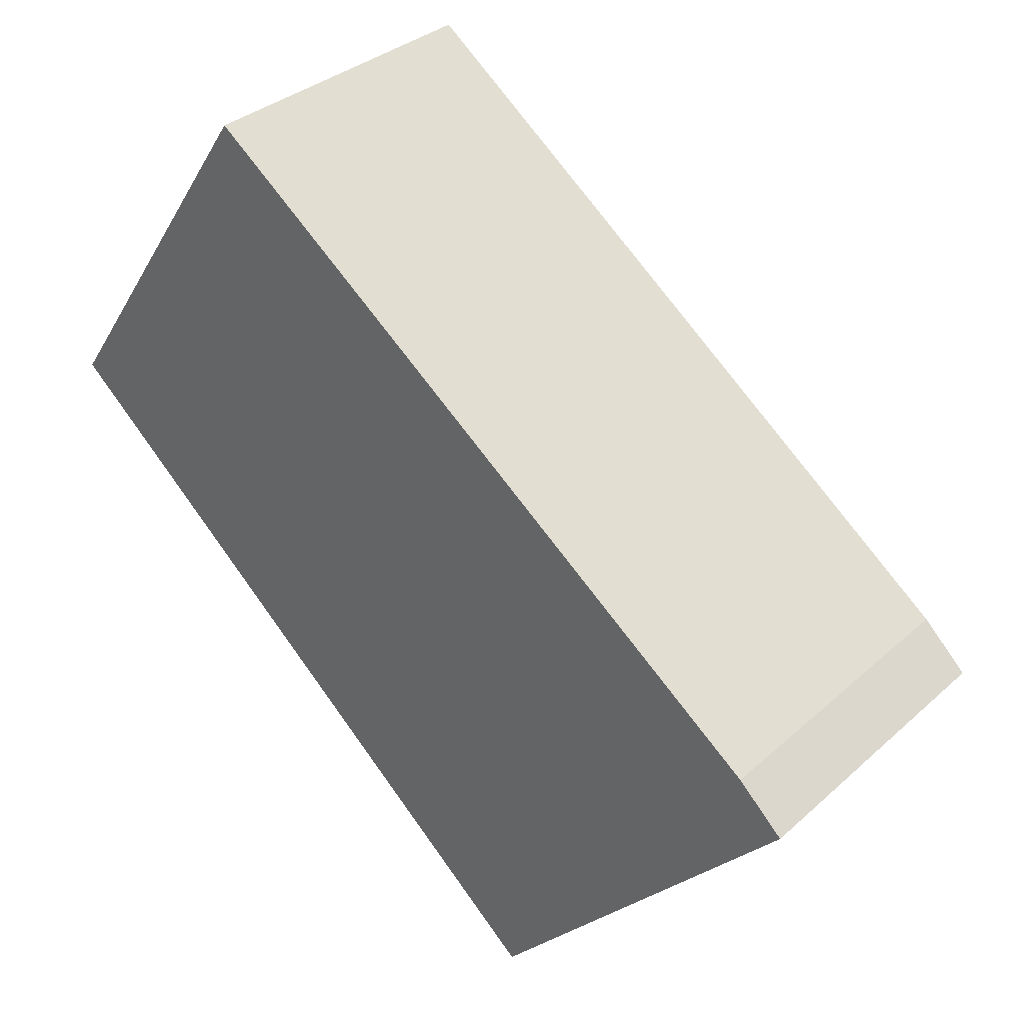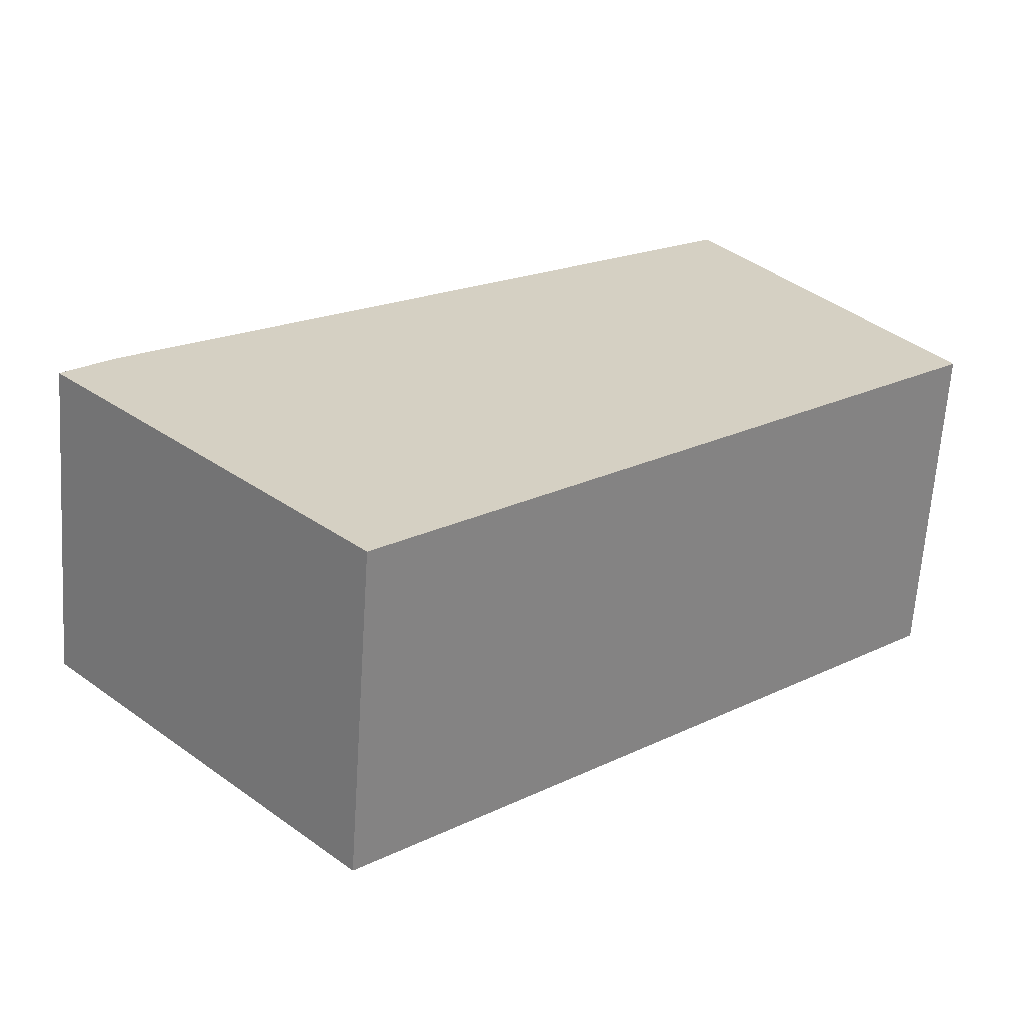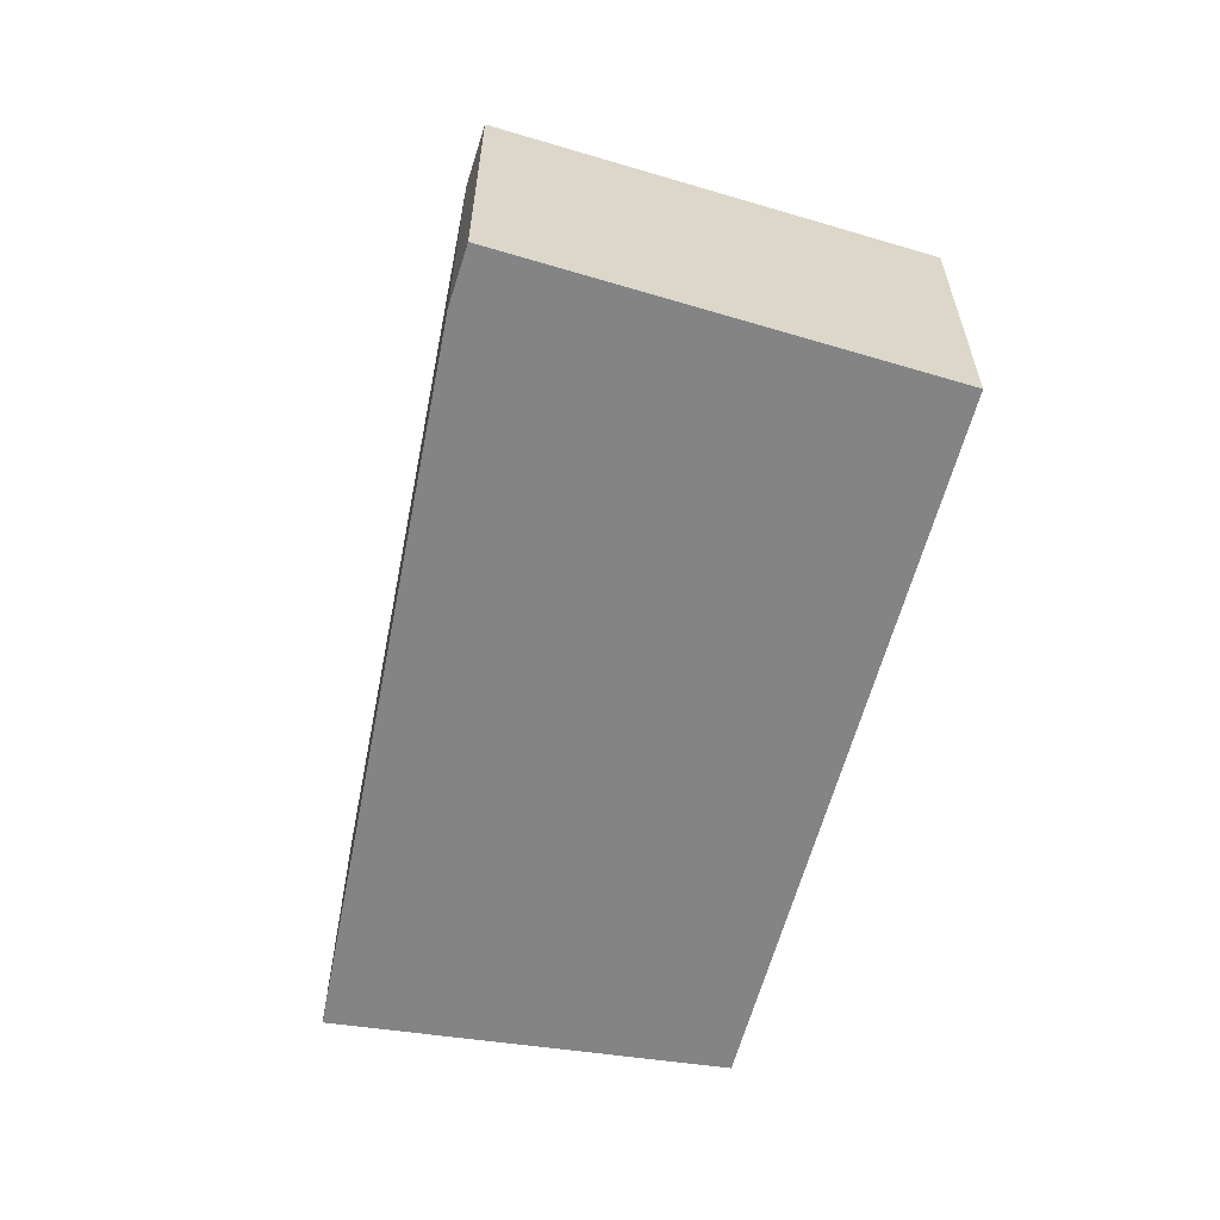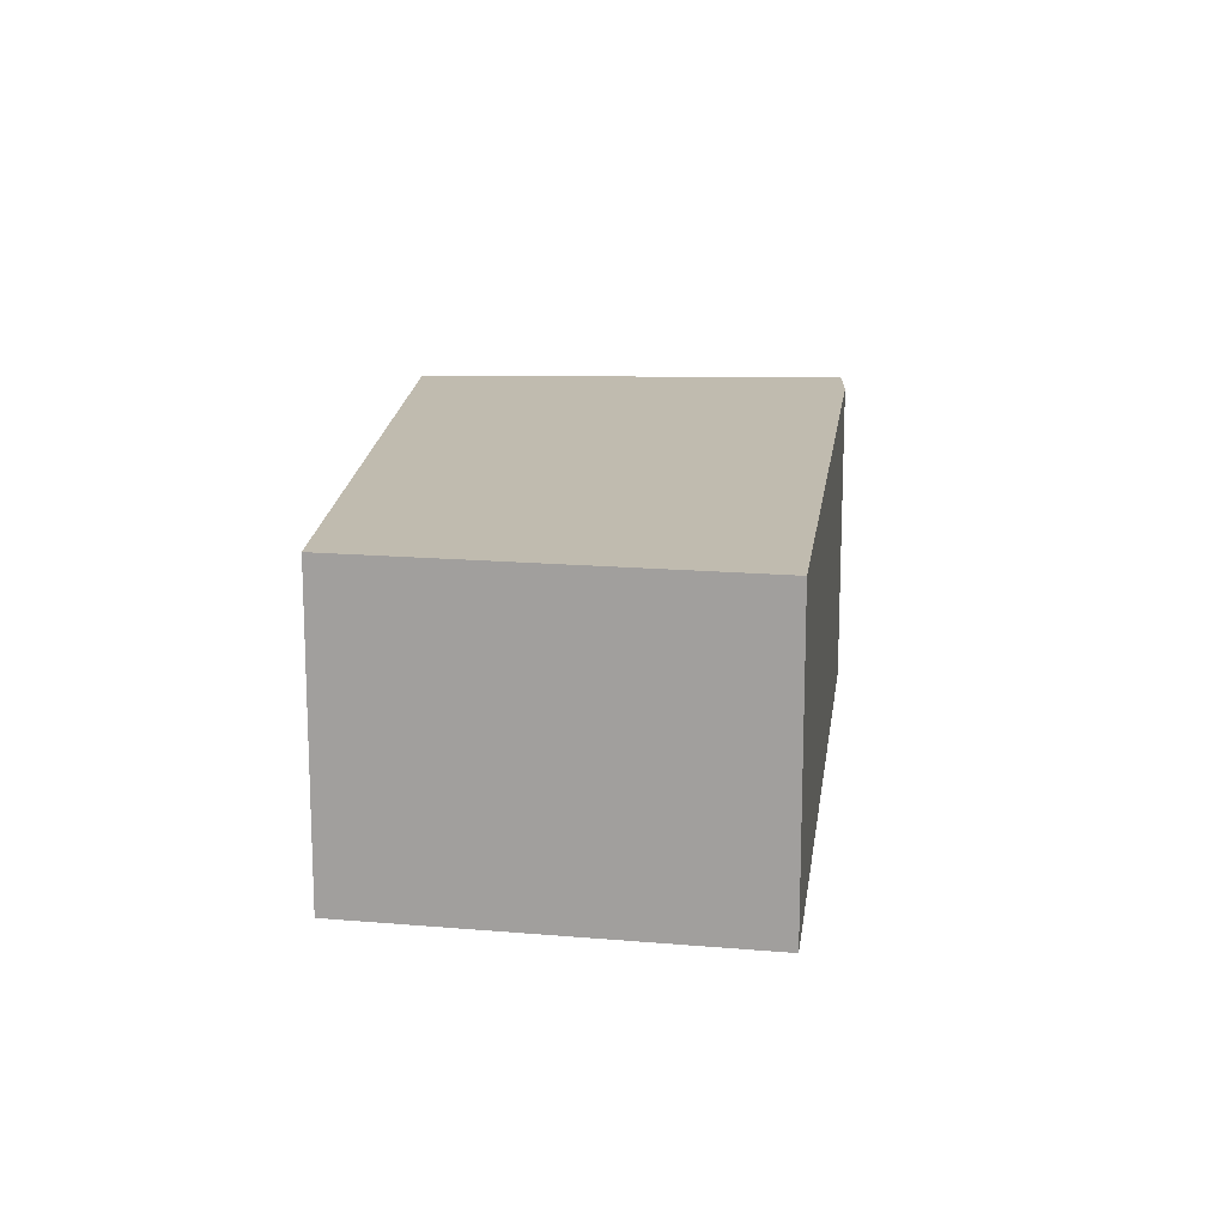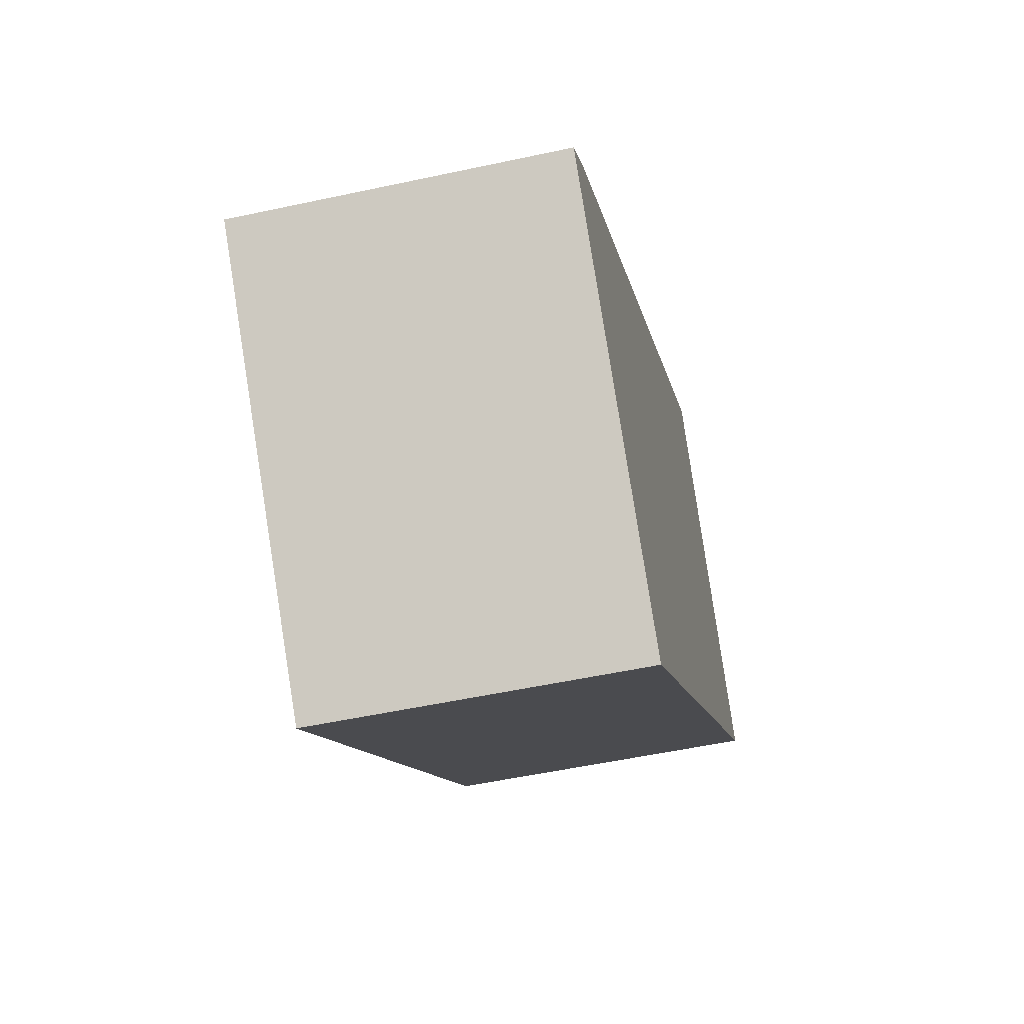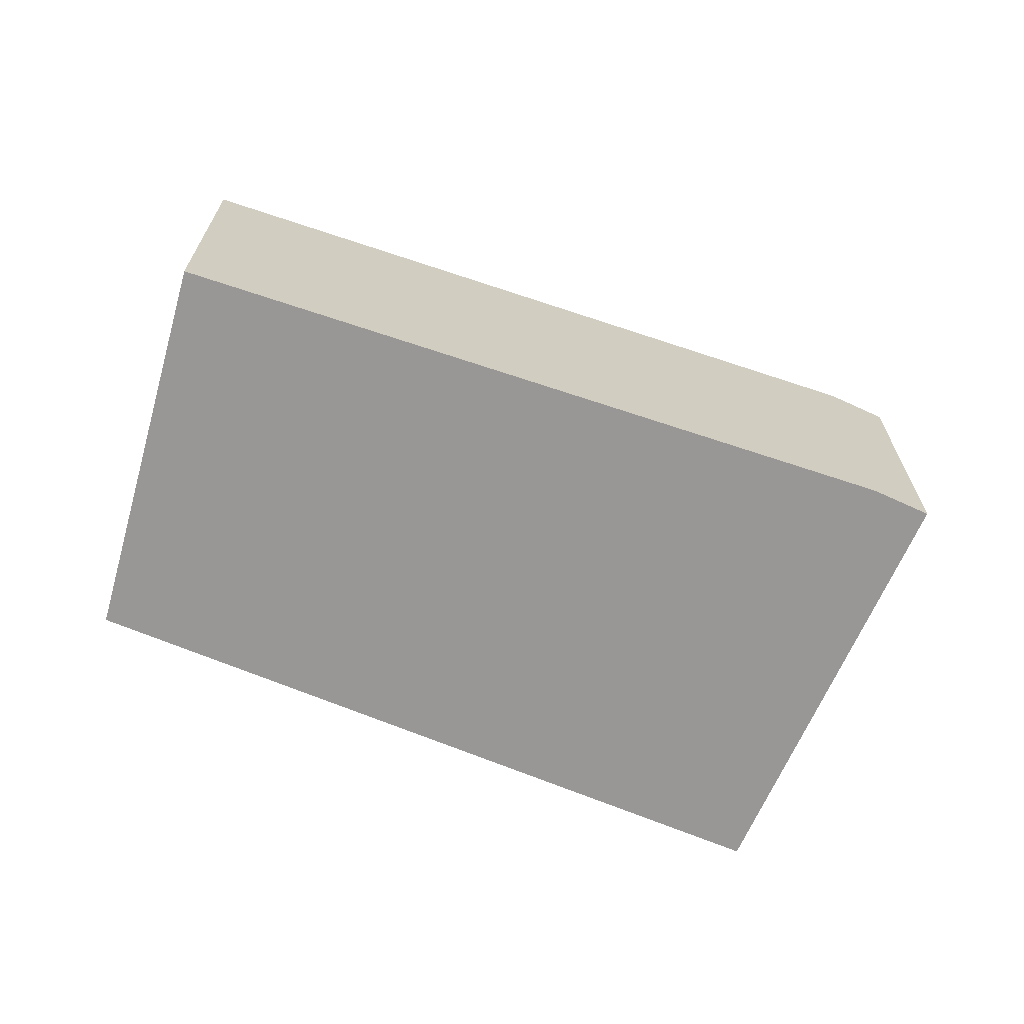
<metadata>
{"format":"obj","ext":"obj","renderer":"f3d","projection":"perspective","resolution":1024,"background":"white","views":[{"elev":33.4,"azim":39.5,"up":"+Z"},{"elev":-64.1,"azim":176.2,"up":"+Z"},{"elev":-61.5,"azim":116.0,"up":"+Y"},{"elev":16.1,"azim":-45.7,"up":"+Y"},{"elev":-52.2,"azim":103.2,"up":"+Z"},{"elev":-68.3,"azim":18.6,"up":"+Y"}]}
</metadata>
<code>
v  0 1.19 7.287e-17
v  3.313 1.19 -0.621
v  2.147 1.19 -1.876
v  3.14 1.19 -0.457
v  0.855 1.19 1.267
v  3.313 3.803e-17 -0.621
v  2.147 1.149e-16 -1.876
v  0 0 0
v  0.855 -7.758e-17 1.267
v  3.14 2.798e-17 -0.457
g defaultobject
f 1 2 3
f 2 1 4
f 4 1 5
f 6 3 2
f 3 6 7
f 7 1 3
f 1 7 8
f 8 5 1
f 5 8 9
f 10 2 4
f 2 10 6
f 9 4 5
f 4 9 10
f 10 7 6
f 7 10 8
f 8 10 9

</code>
